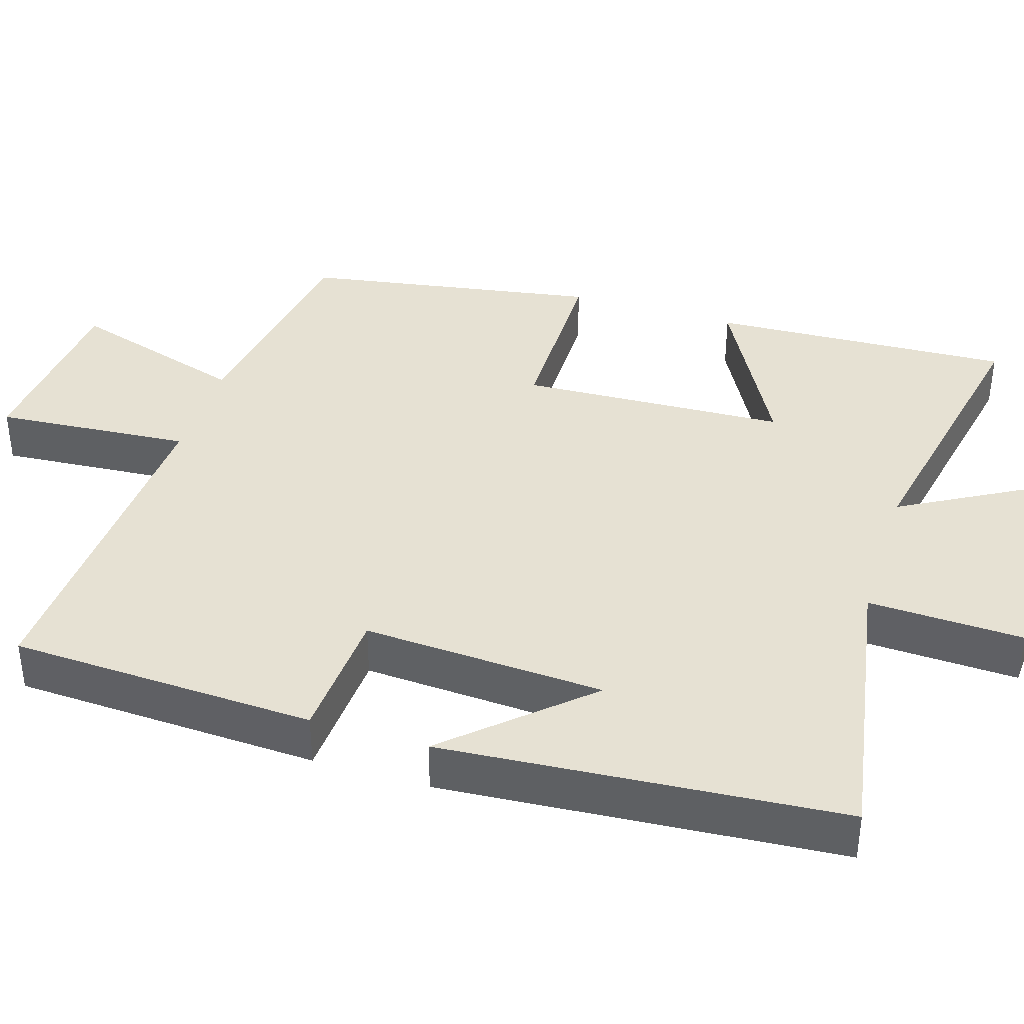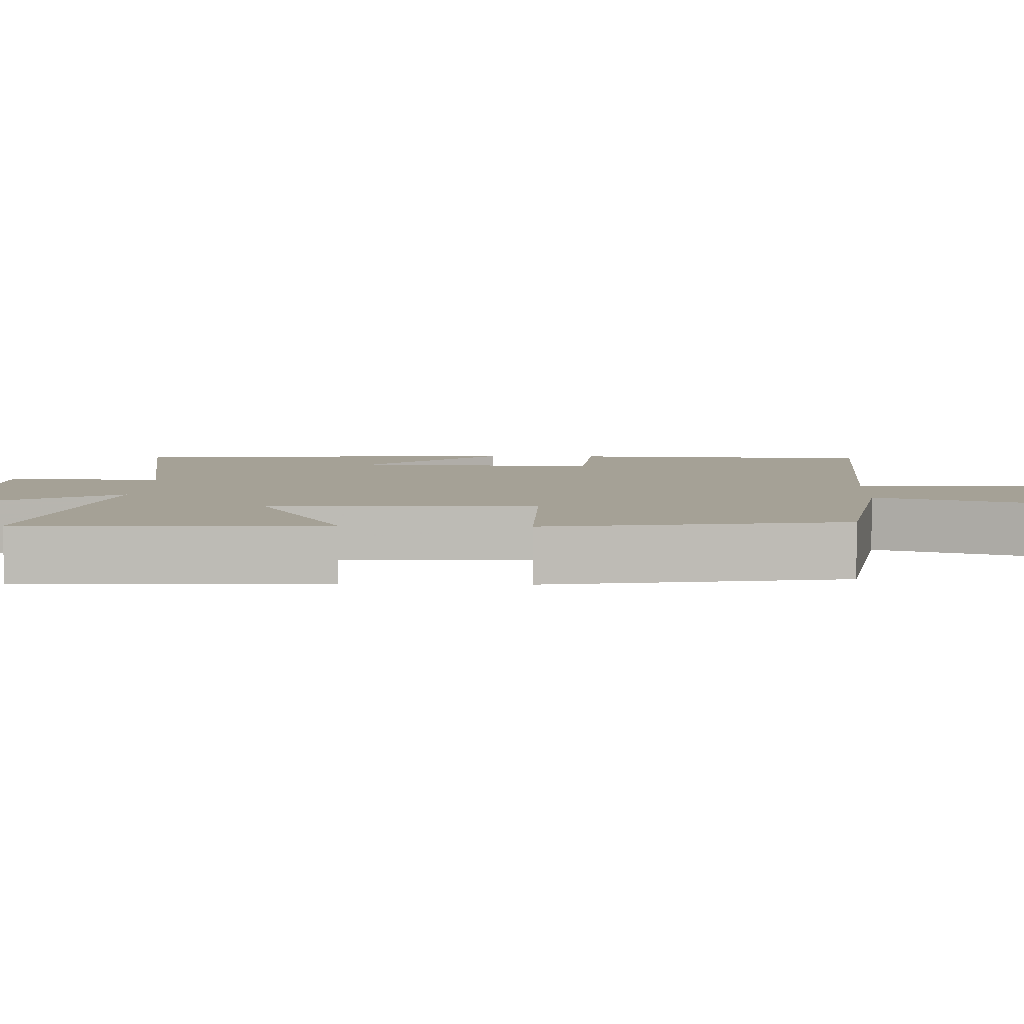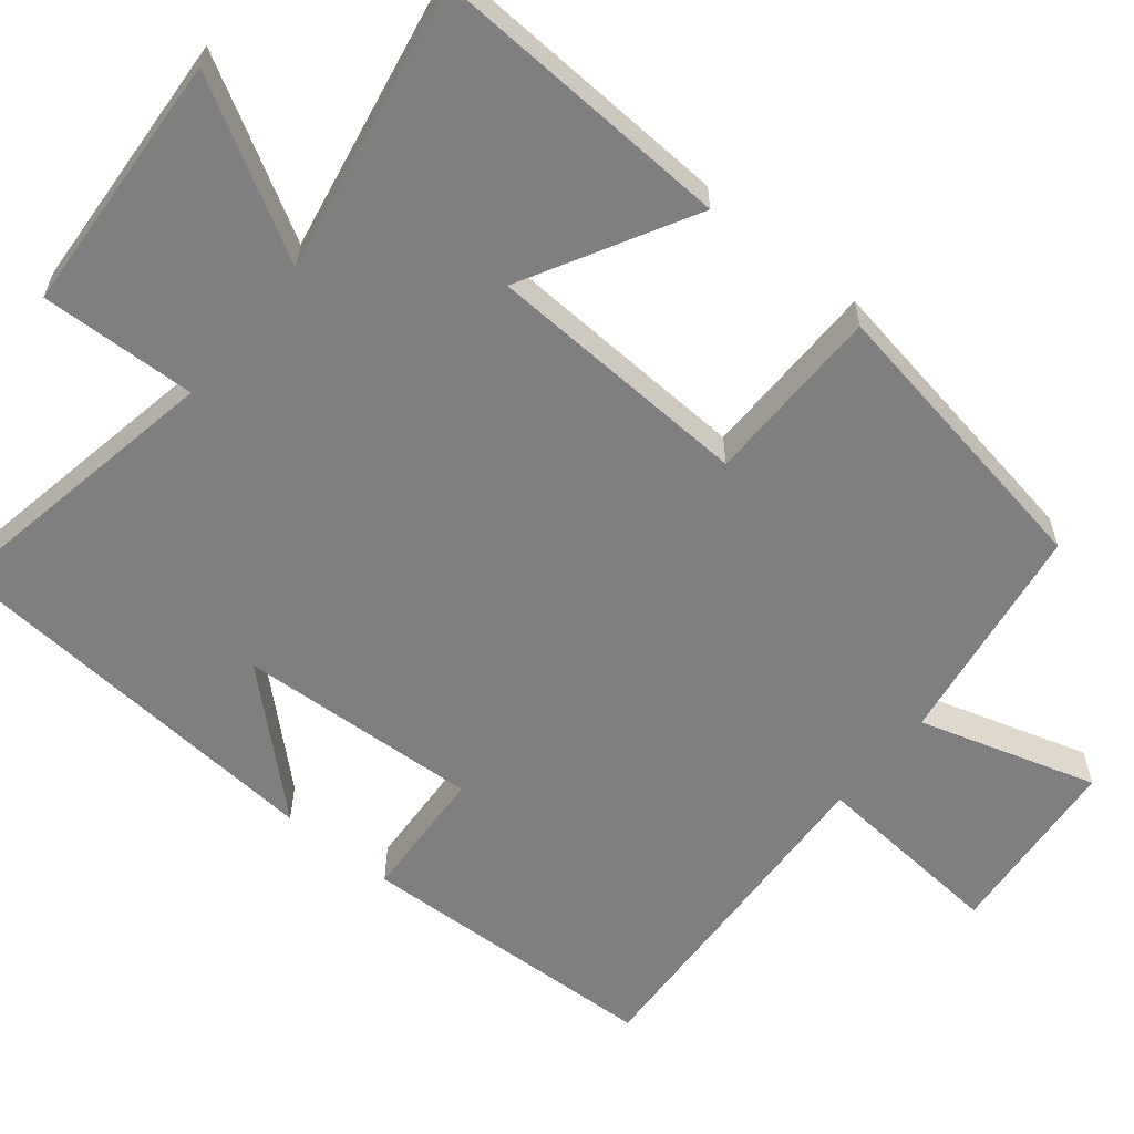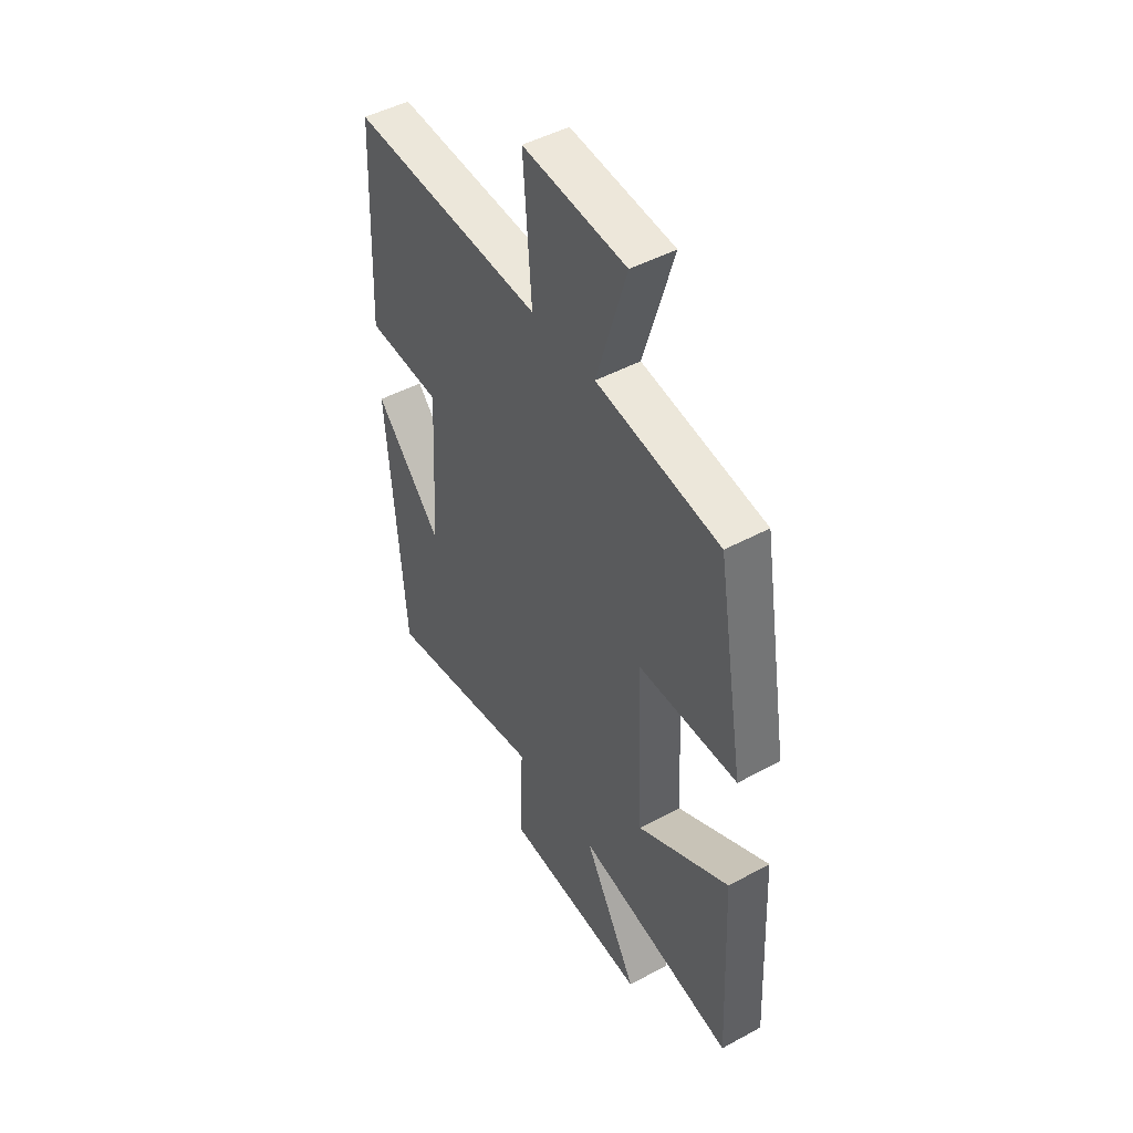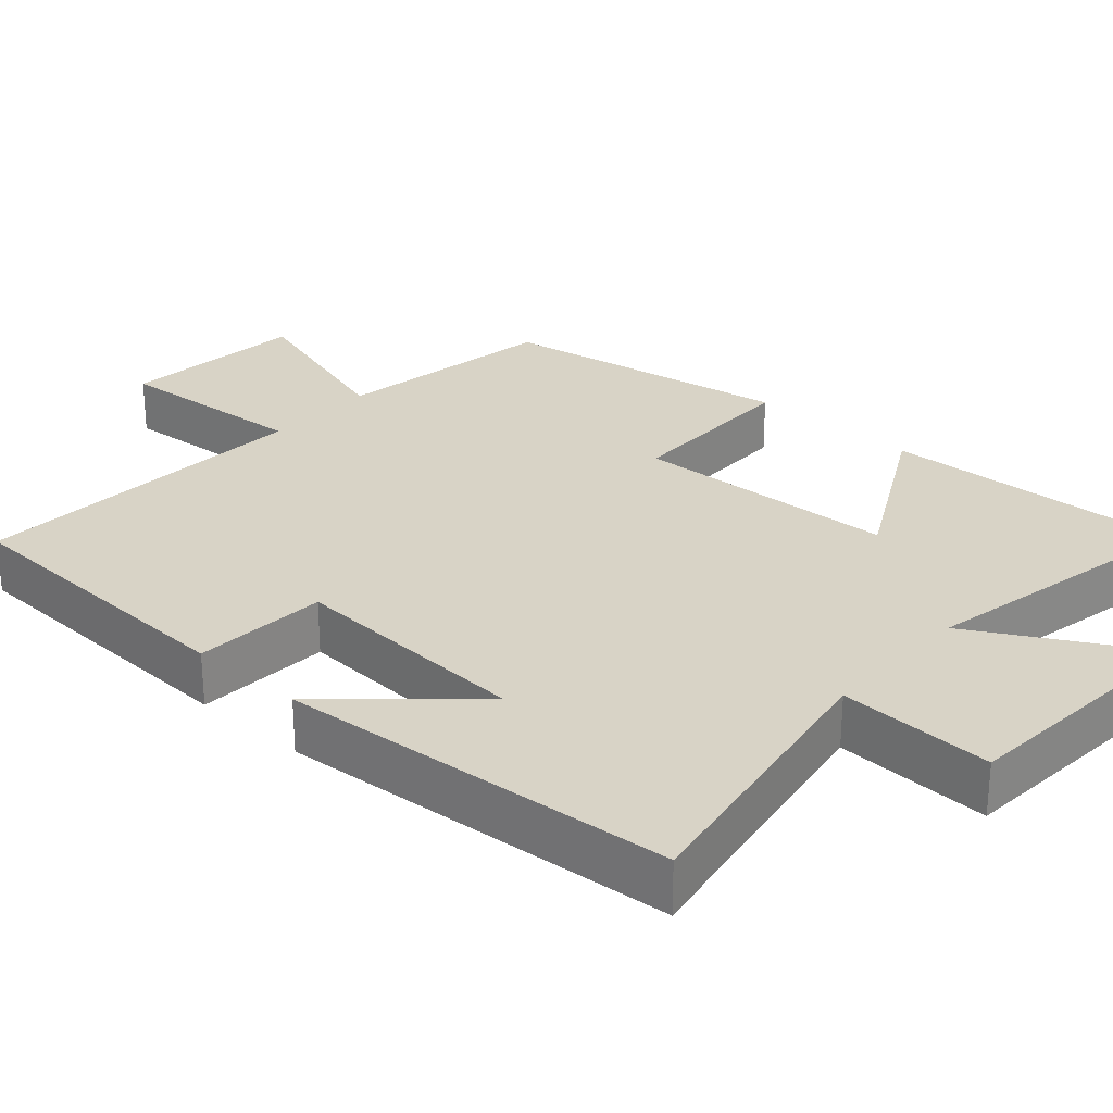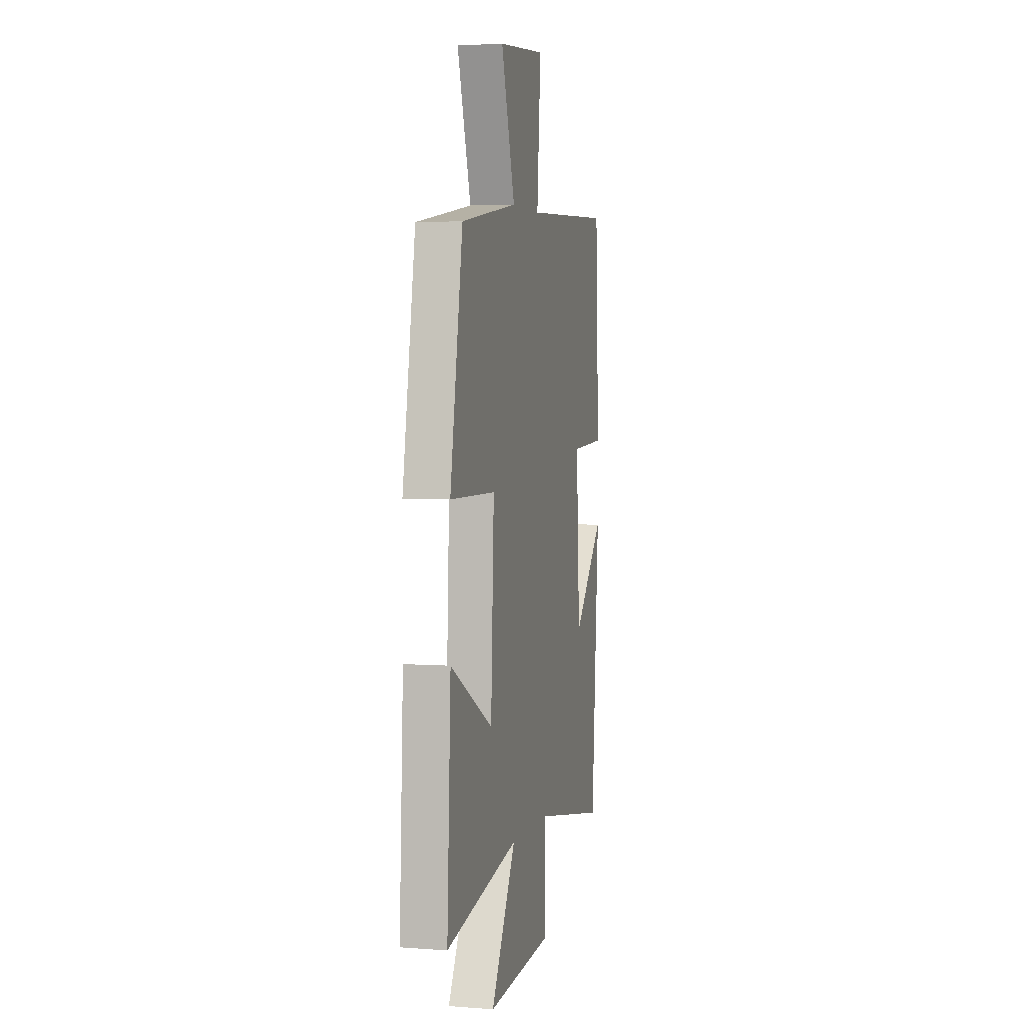
<metadata>
{"format":"obj","ext":"obj","renderer":"f3d","projection":"perspective","resolution":1024,"background":"white","views":[{"elev":38.9,"azim":107.3,"up":"+Y"},{"elev":6.1,"azim":-87.6,"up":"+Y"},{"elev":-59.8,"azim":-129.4,"up":"+Y"},{"elev":47.0,"azim":-121.6,"up":"+Z"},{"elev":27.9,"azim":131.8,"up":"+Y"},{"elev":3.3,"azim":-75.8,"up":"+Z"}]}
</metadata>
<code>
v -0.434 0.07 0.452
v -0.136 0.07 0.5
v -0.208 0.07 0.736
v 0.04 0.07 0.76
v 0.02 0.07 0.5
v 0.482 0.07 0.526
v 0.5 0.07 0.119
v 0.321 0.07 0.108
v 0.339 0.07 -0.214
v 0.5 0.07 -0.037
v 0.46 0.07 -0.568
v 0.074 0.07 -0.5
v 0.082 0.07 -0.707
v -0.266 0.07 -0.731
v -0.136 0.07 -0.5
v -0.519 0.07 -0.575
v -0.5 0.07 -0.174
v -0.276 0.07 -0.295
v -0.26 0.07 0.059
v -0.5 0.07 0.06
v -0.434 0 0.452
v -0.136 0 0.5
v -0.208 0 0.736
v 0.04 0 0.76
v 0.02 0 0.5
v 0.482 0 0.526
v 0.5 0 0.119
v 0.321 0 0.108
v 0.339 0 -0.214
v 0.5 0 -0.037
v 0.46 0 -0.568
v 0.074 0 -0.5
v 0.082 0 -0.707
v -0.266 0 -0.731
v -0.136 0 -0.5
v -0.519 0 -0.575
v -0.5 0 -0.174
v -0.276 0 -0.295
v -0.26 0 0.059
v -0.5 0 0.06
f 19 20 1 2
f 18 19 2
f 15 16 17 18
f 15 18 2
f 12 13 14 15
f 12 15 2
f 11 12 2
f 9 10 11
f 9 11 2 3
f 8 9 3
f 5 6 7 8
f 5 8 3
f 3 4 5
f 22 21 40 39
f 22 39 38
f 38 37 36 35
f 22 38 35
f 35 34 33 32
f 22 35 32
f 22 32 31
f 31 30 29
f 23 22 31 29
f 23 29 28
f 28 27 26 25
f 23 28 25
f 25 24 23
f 1 21 22 2
f 2 22 23 3
f 3 23 24 4
f 4 24 25 5
f 5 25 26 6
f 6 26 27 7
f 7 27 28 8
f 8 28 29 9
f 9 29 30 10
f 10 30 31 11
f 11 31 32 12
f 12 32 33 13
f 13 33 34 14
f 14 34 35 15
f 15 35 36 16
f 16 36 37 17
f 17 37 38 18
f 18 38 39 19
f 19 39 40 20
f 20 40 21 1

</code>
